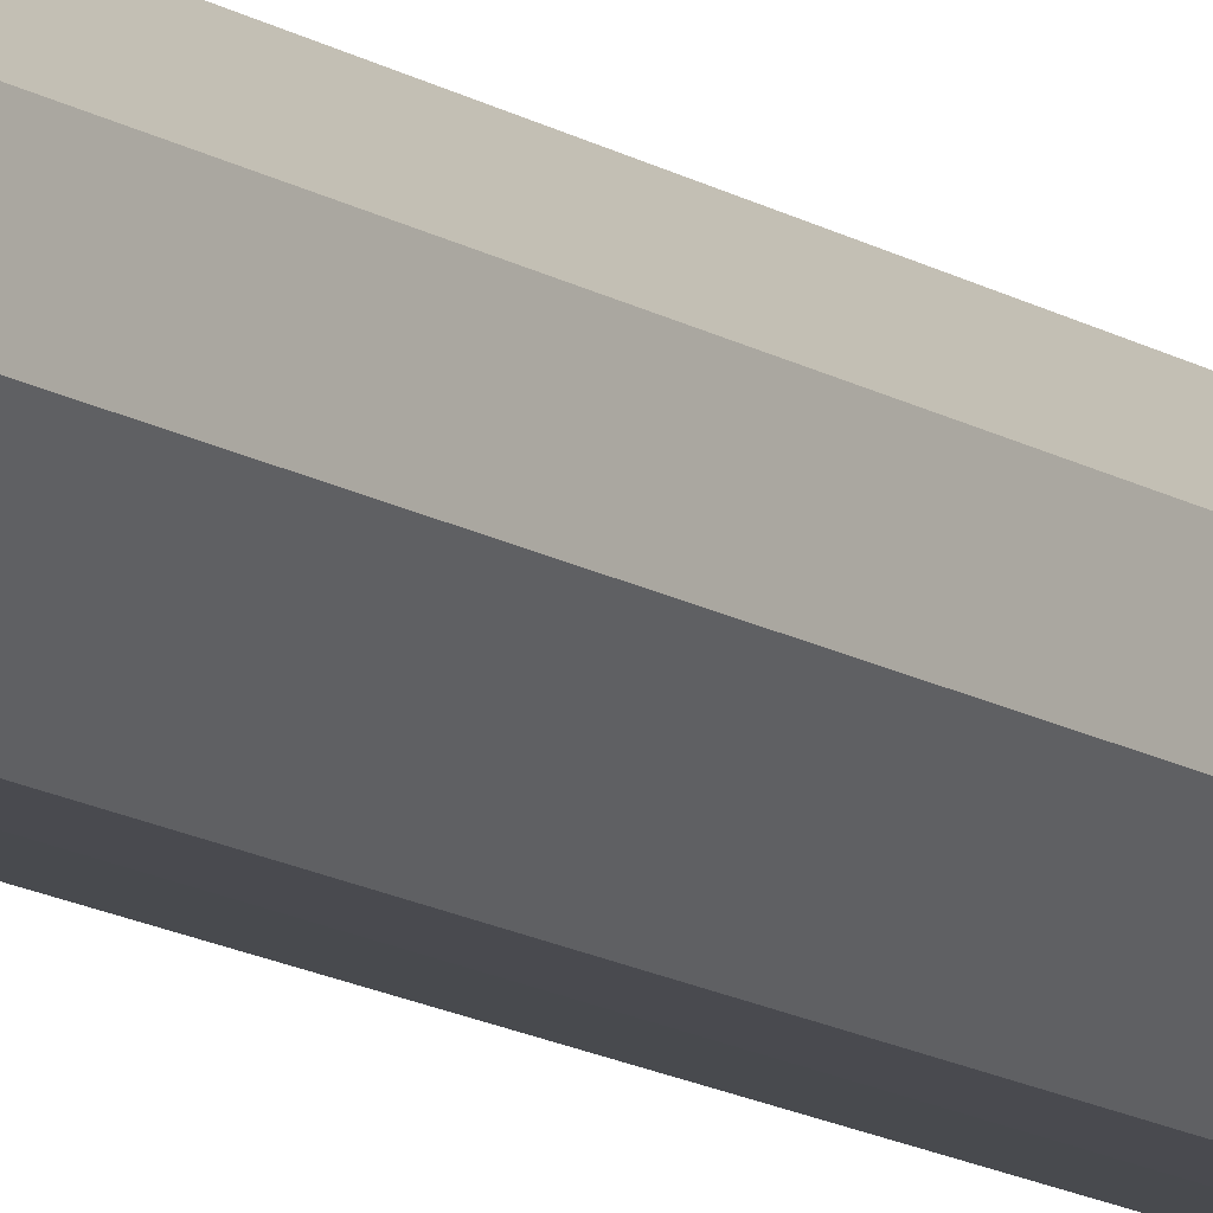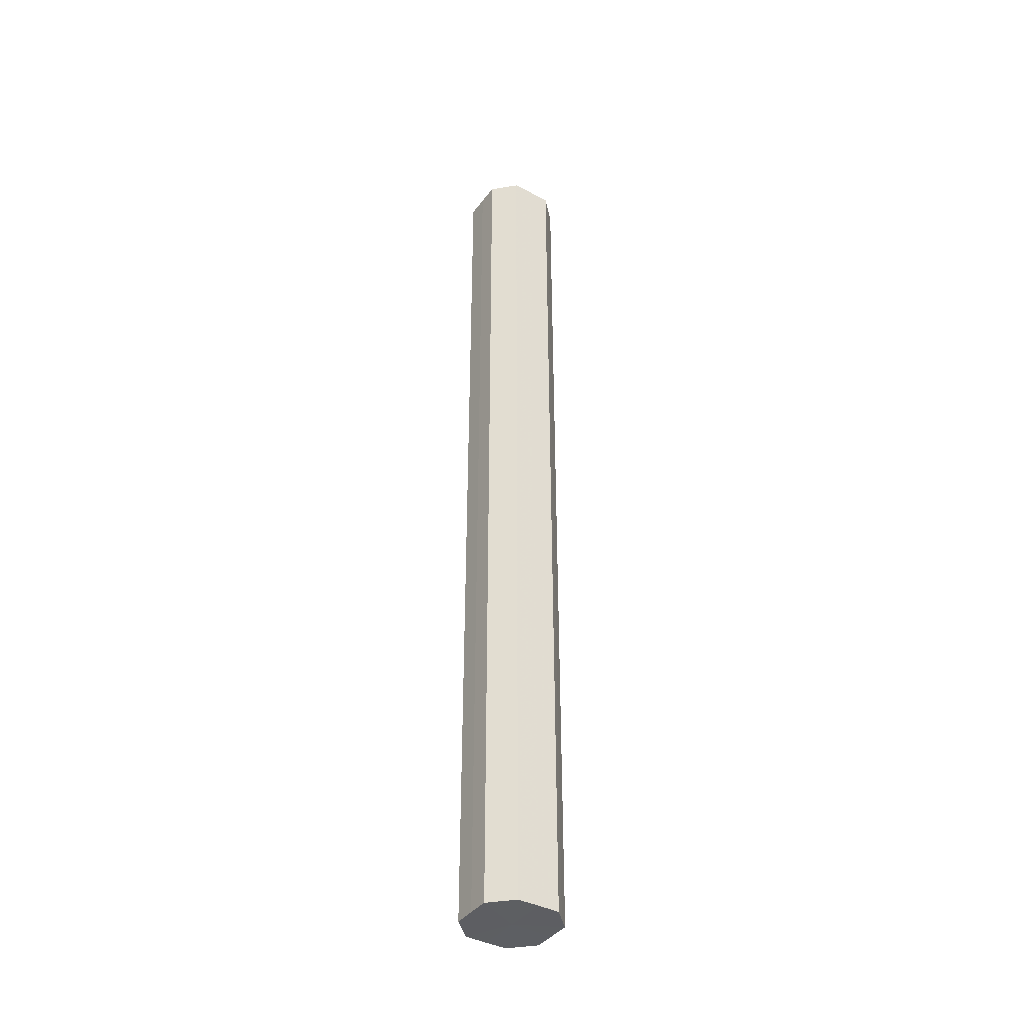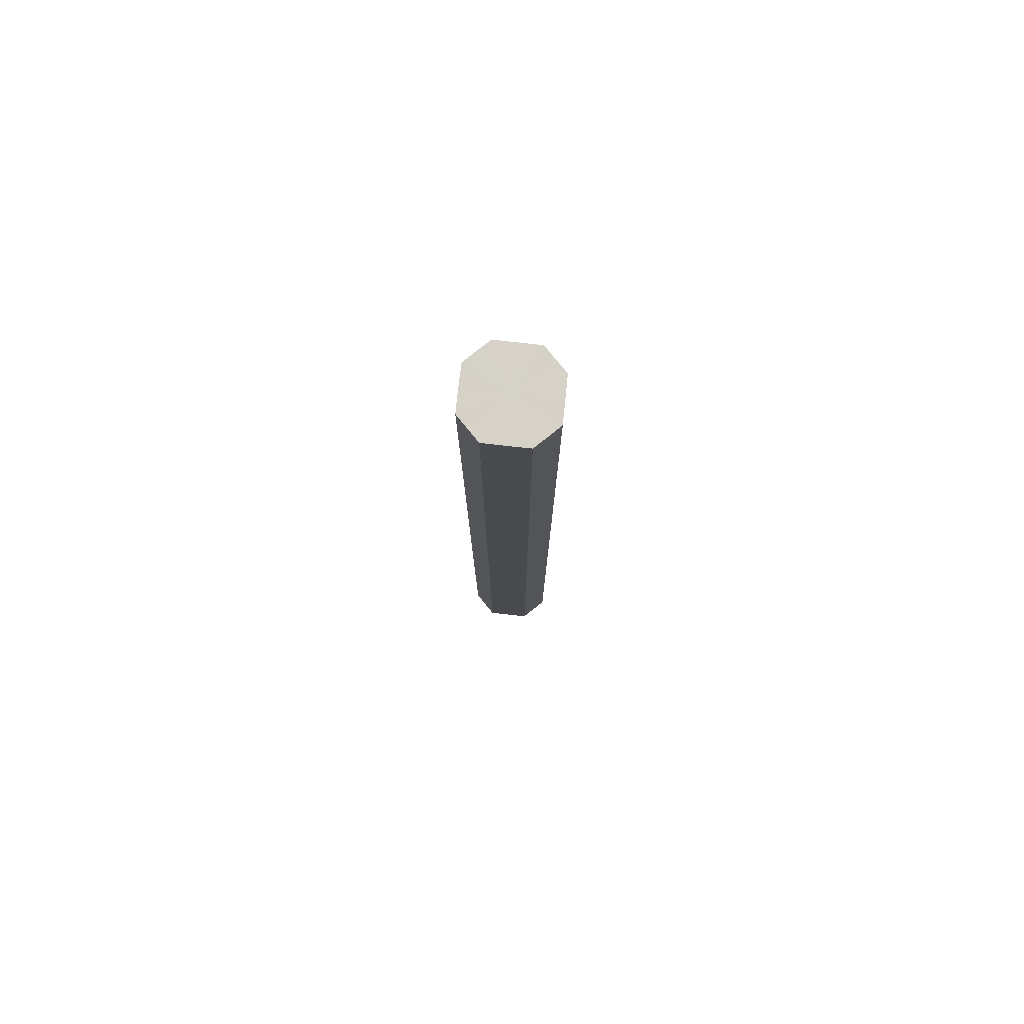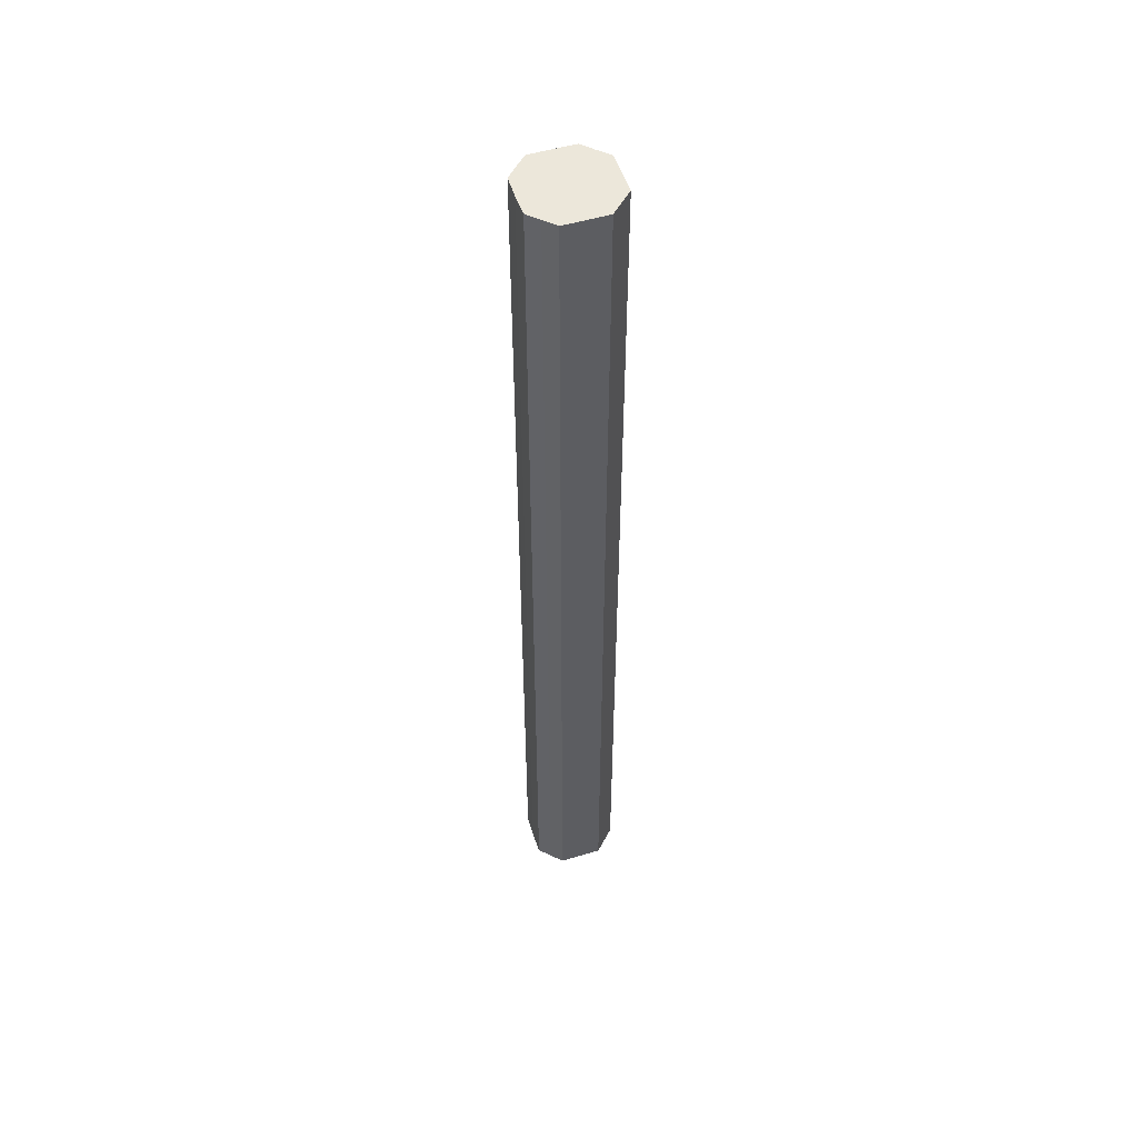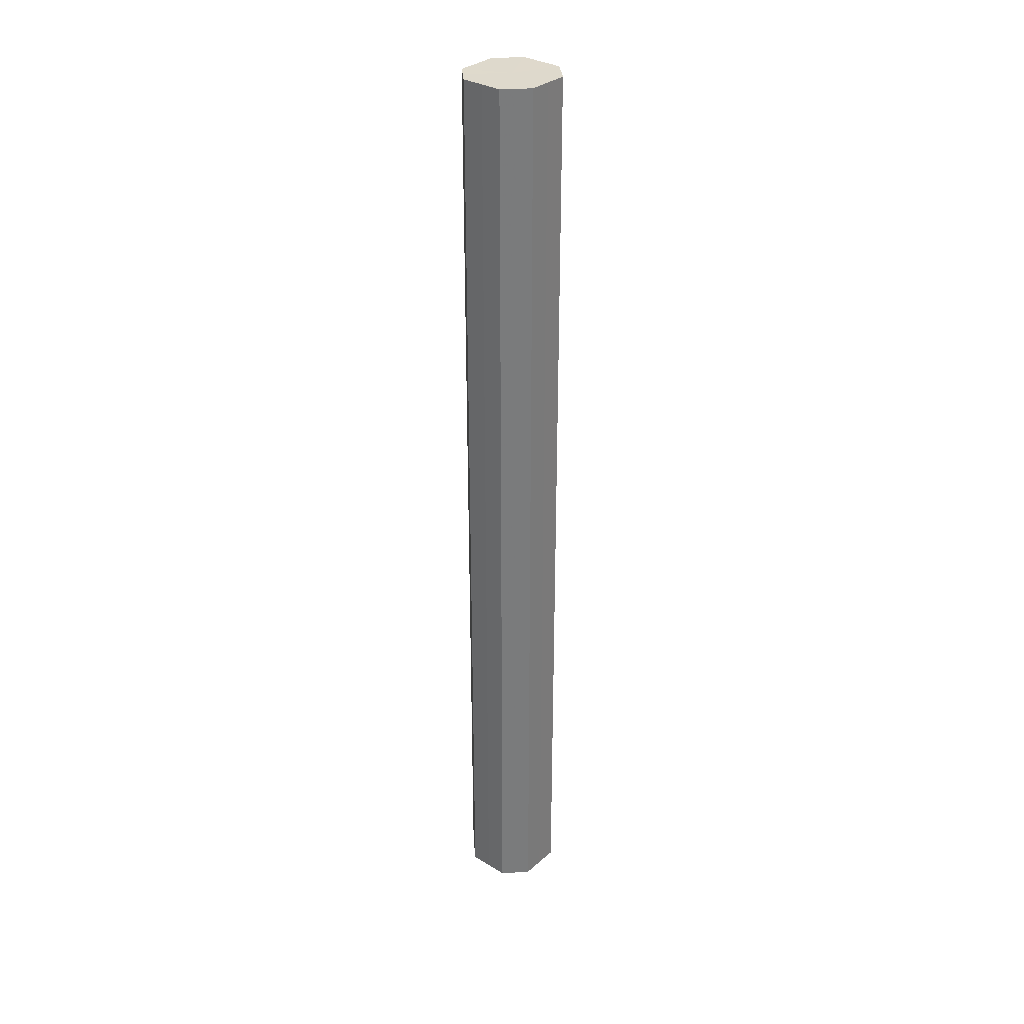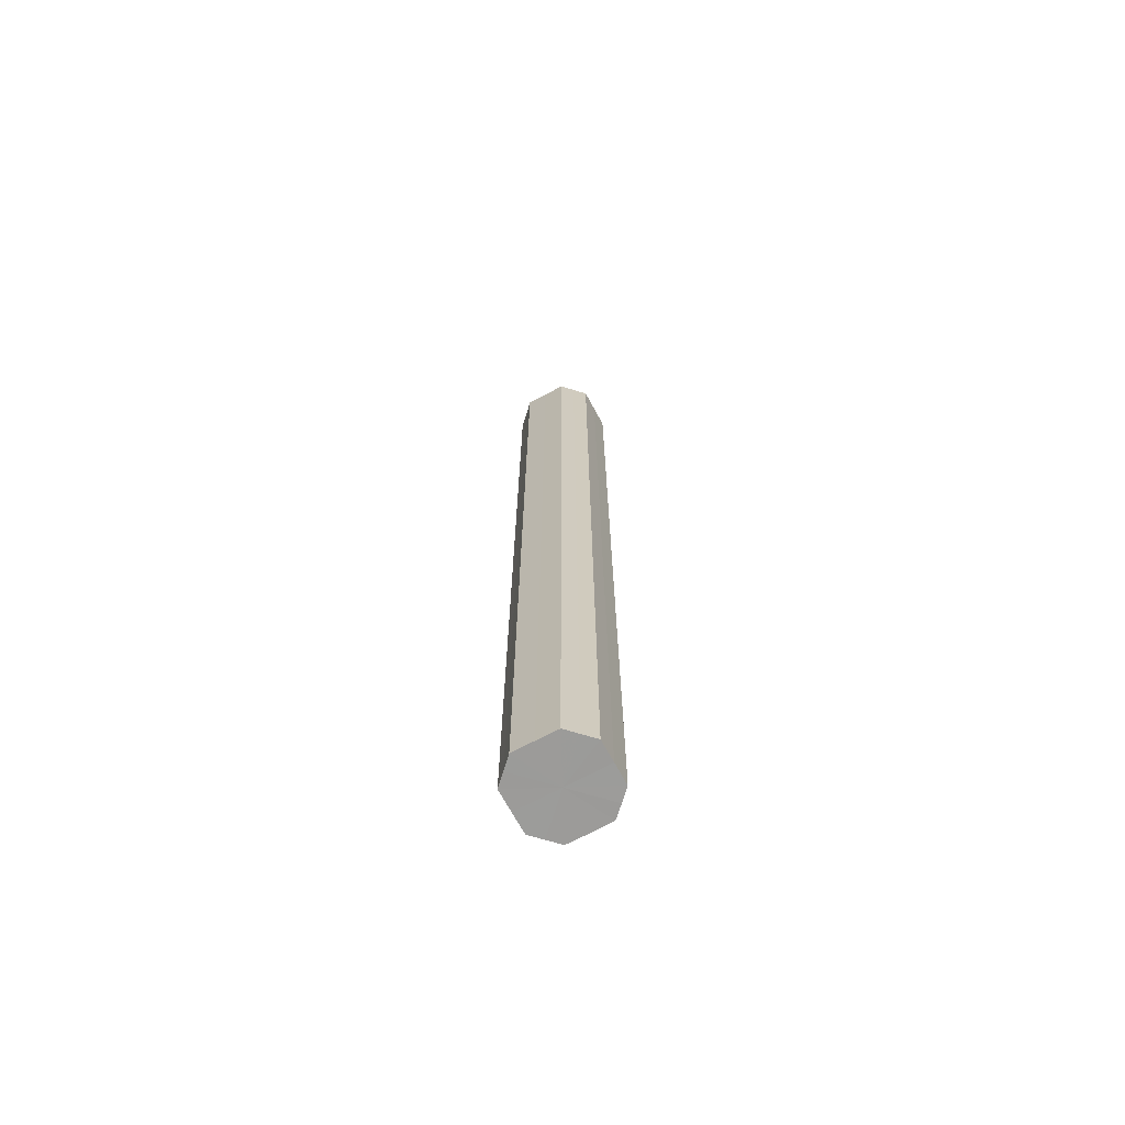
<metadata>
{"format":"obj","ext":"obj","renderer":"f3d","projection":"perspective","resolution":1024,"background":"white","views":[{"elev":-13.0,"azim":34.4,"up":"+Y"},{"elev":-39.6,"azim":-78.2,"up":"+Z"},{"elev":78.6,"azim":51.1,"up":"+Z"},{"elev":51.9,"azim":-153.0,"up":"+Z"},{"elev":32.1,"azim":-95.0,"up":"+Z"},{"elev":-69.7,"azim":-16.8,"up":"+Z"}]}
</metadata>
<code>
o 22136
v 2225 1872 17.34
v 2225 1872 17.34
v 2225 1872 17.97
v 2225 1872 17.34
v 2225 1872 17.97
v 2225 1872 17.34
v 2225 1872 17.97
v 2225 1872 17.34
v 2225 1872 17.97
v 2225 1872 17.34
v 2225 1872 17.97
v 2225 1872 17.34
v 2225 1872 17.97
v 2225 1872 17.34
v 2225 1872 17.97
v 2225 1872 17.34
v 2225 1872 17.97
v 2225 1872 17.34
v 2225 1872 17.97
v 2225 1872 17.34
v 2225 1872 17.97
v 2225 1872 17.34
v 2225 1872 17.97
v 2225 1872 17.34
v 2225 1872 17.97
v 2225 1872 17.34
v 2225 1872 17.97
v 2225 1872 17.34
v 2225 1872 17.97
v 2225 1872 17.34
v 2225 1872 17.97
v 2225 1872 17.97
v 2225 1872 17.97
v 2225 1872 17.34
v 2225 1872 17.97
v 2225 1872 17.34
v 2225 1872 17.97
v 2225 1872 17.97
v 2225 1872 17.34
v 2225 1872 17.97
v 2225 1872 17.34
v 2225 1872 17.34
v 2225 1872 17.97
v 2225 1872 17.97
v 2225 1872 17.34
v 2225 1872 17.97
v 2225 1872 17.34
v 2225 1872 17.34
v 2225 1872 17.97
v 2225 1872 17.97
v 2225 1872 17.34
v 2225 1872 17.97
v 2225 1872 17.34
v 2225 1872 17.34
v 2225 1872 17.97
v 2225 1872 17.97
v 2225 1872 17.34
v 2225 1872 17.97
v 2225 1872 17.34
v 2225 1872 17.34
v 2225 1872 17.97
v 2225 1872 17.97
v 2225 1872 17.34
v 2225 1872 17.34
v 2225 1872 17.34
v 2225 1872 17.34
v 2225 1872 17.34
v 2225 1872 17.34
v 2225 1872 17.34
v 2225 1872 17.34
v 2225 1872 17.34
v 2225 1872 17.34
v 2225 1872 17.34
v 2225 1872 17.34
v 2225 1872 17.34
v 2225 1872 17.34
v 2225 1872 17.34
v 2225 1872 17.34
v 2225 1872 17.34
v 2225 1872 17.34
v 2225 1872 17.34
v 2225 1872 17.97
v 2225 1872 17.97
v 2225 1872 17.97
v 2225 1872 17.97
v 2225 1872 17.97
v 2225 1872 17.97
v 2225 1872 17.97
v 2225 1872 17.97
v 2225 1872 17.97
v 2225 1872 17.97
v 2225 1872 17.97
v 2225 1872 17.97
v 2225 1872 17.97
v 2225 1872 17.97
v 2225 1872 17.97
v 2225 1872 17.97
v 2225 1872 17.97
f 1 2 3
f 2 4 5
f 6 1 7
f 4 8 9
f 10 6 11
f 8 12 13
f 14 10 15
f 12 16 17
f 18 14 19
f 16 20 21
f 22 18 23
f 20 24 25
f 26 22 27
f 24 28 29
f 30 26 31
f 28 30 32
f 33 34 35
f 35 36 37
f 38 39 33
f 40 41 38
f 37 42 43
f 44 45 40
f 46 47 44
f 43 48 49
f 50 51 46
f 52 53 50
f 49 54 55
f 56 57 52
f 58 59 56
f 55 60 61
f 62 63 58
f 61 64 62
f 65 66 67
f 65 68 66
f 65 67 69
f 65 70 68
f 65 69 71
f 65 72 70
f 65 71 73
f 65 74 72
f 65 73 75
f 65 76 74
f 65 75 77
f 65 78 76
f 65 77 79
f 65 80 78
f 65 79 81
f 65 81 80
f 82 83 84
f 82 85 83
f 82 84 86
f 82 87 85
f 82 86 88
f 82 89 87
f 82 88 90
f 82 91 89
f 82 90 92
f 82 93 91
f 82 92 94
f 82 95 93
f 82 94 96
f 82 97 95
f 82 96 98
f 82 98 97

</code>
